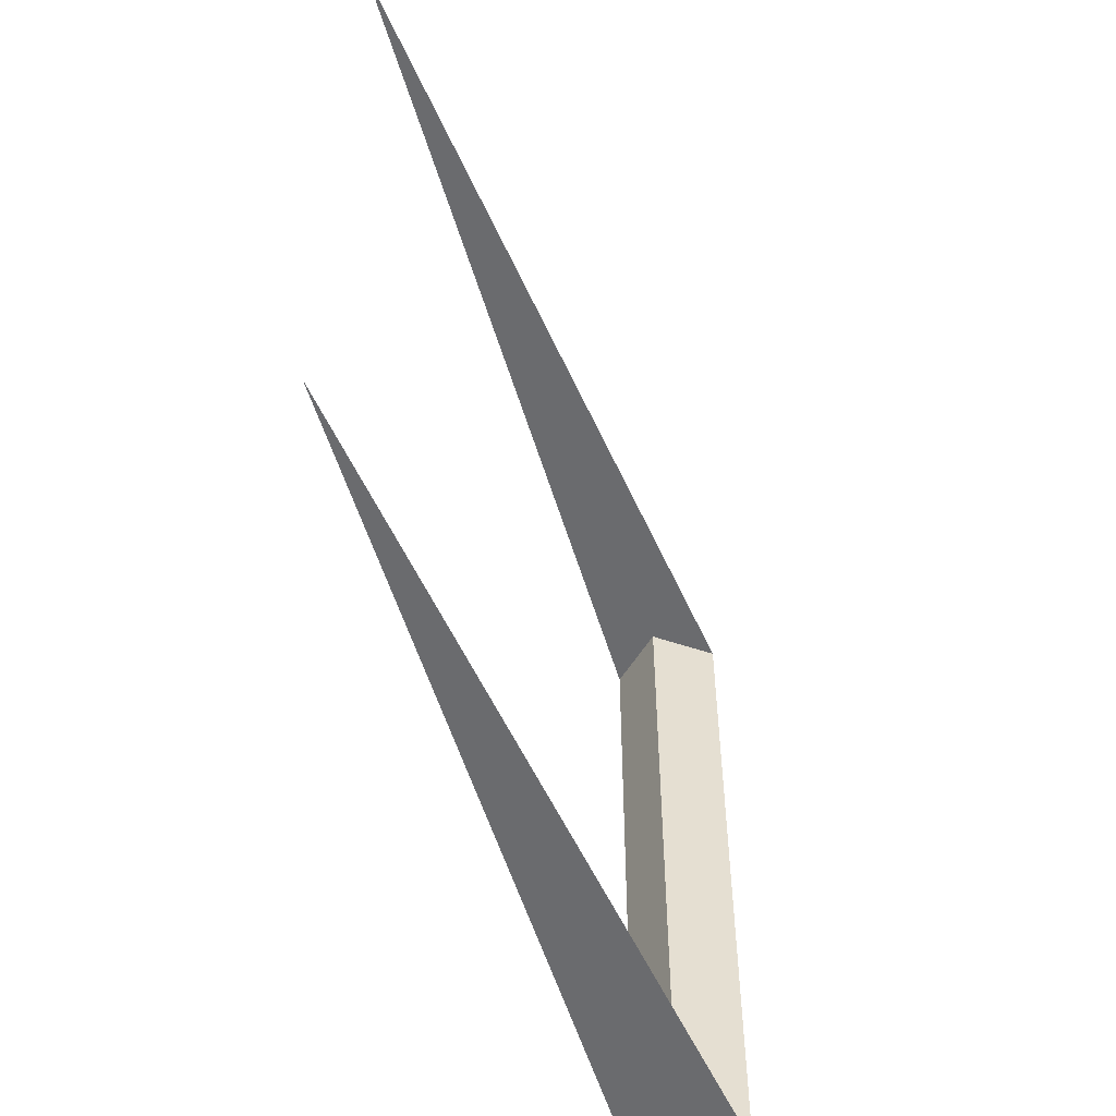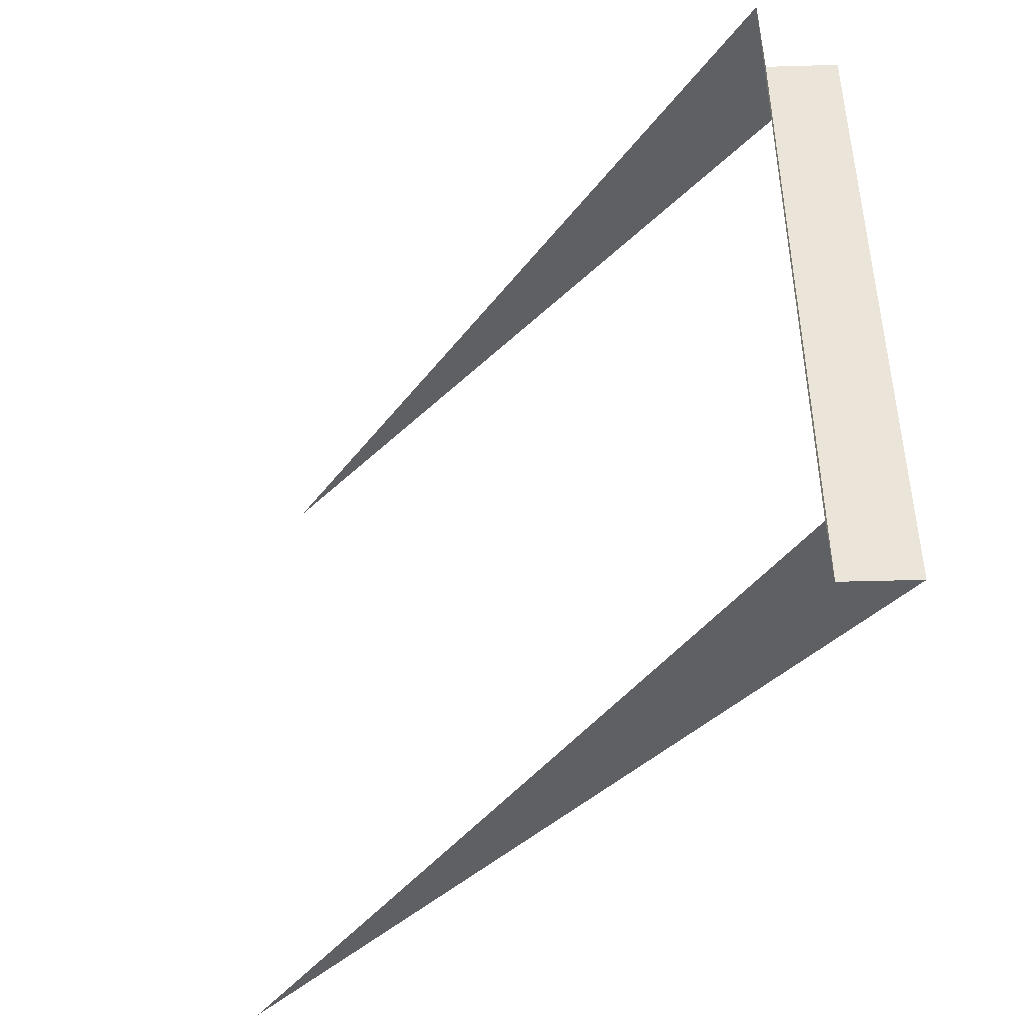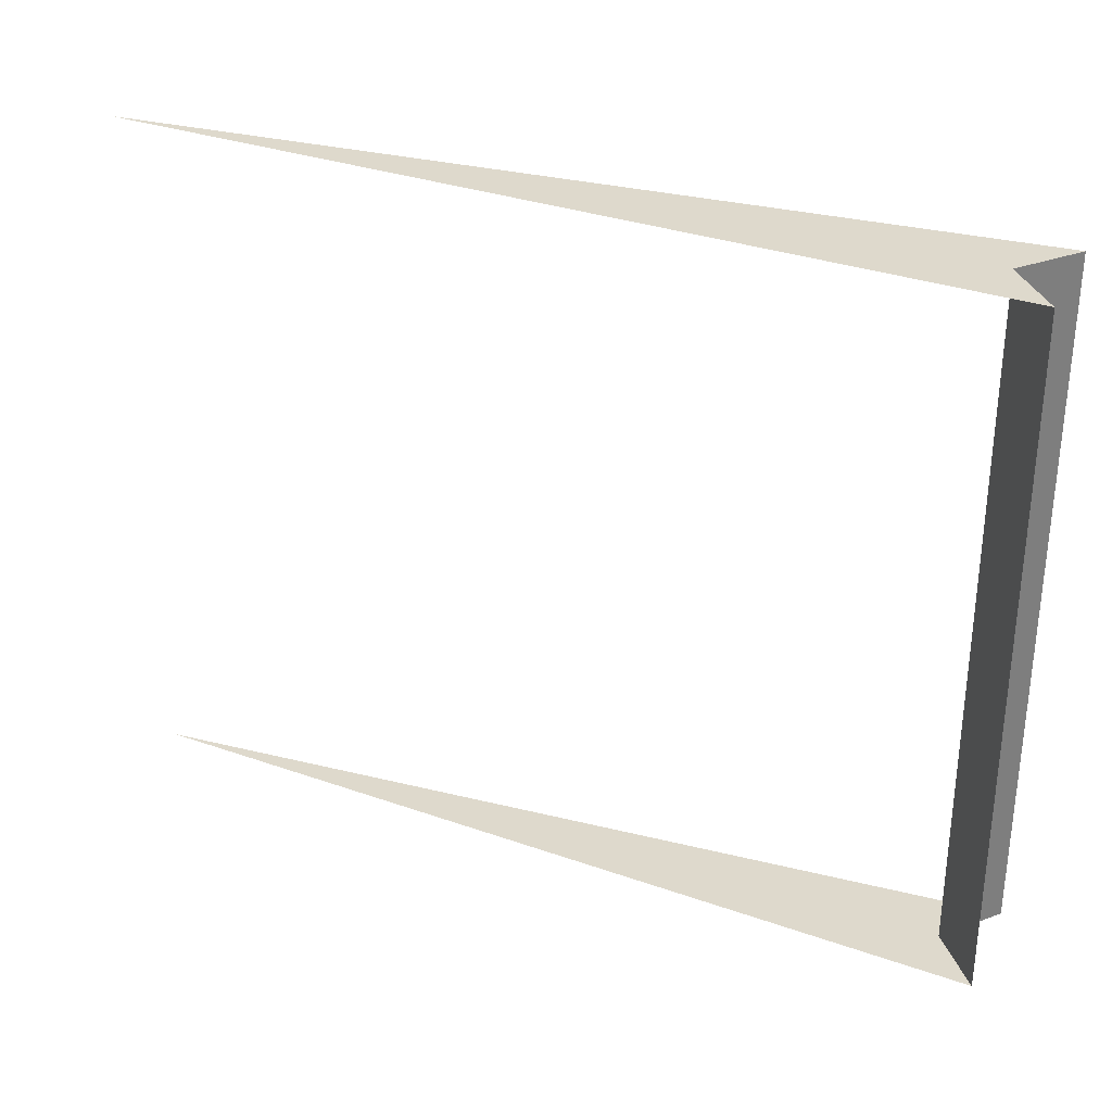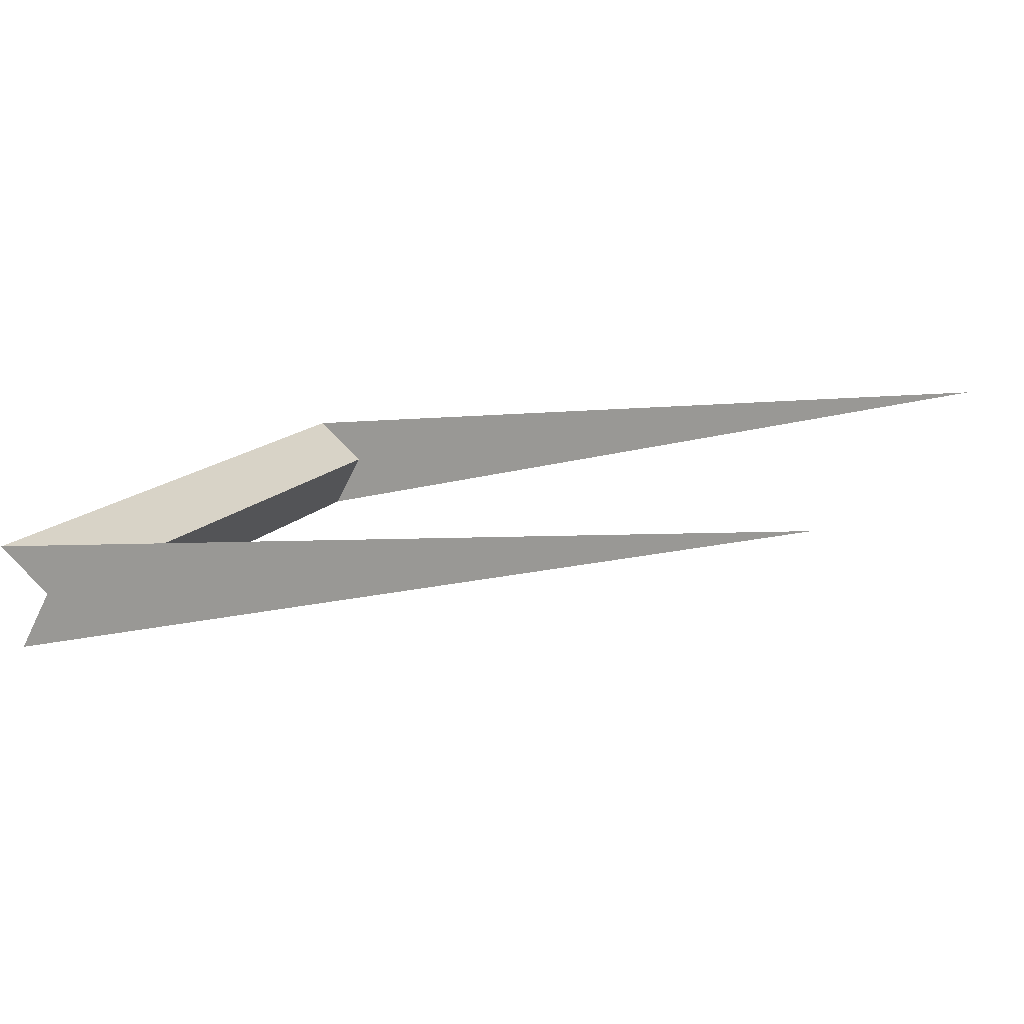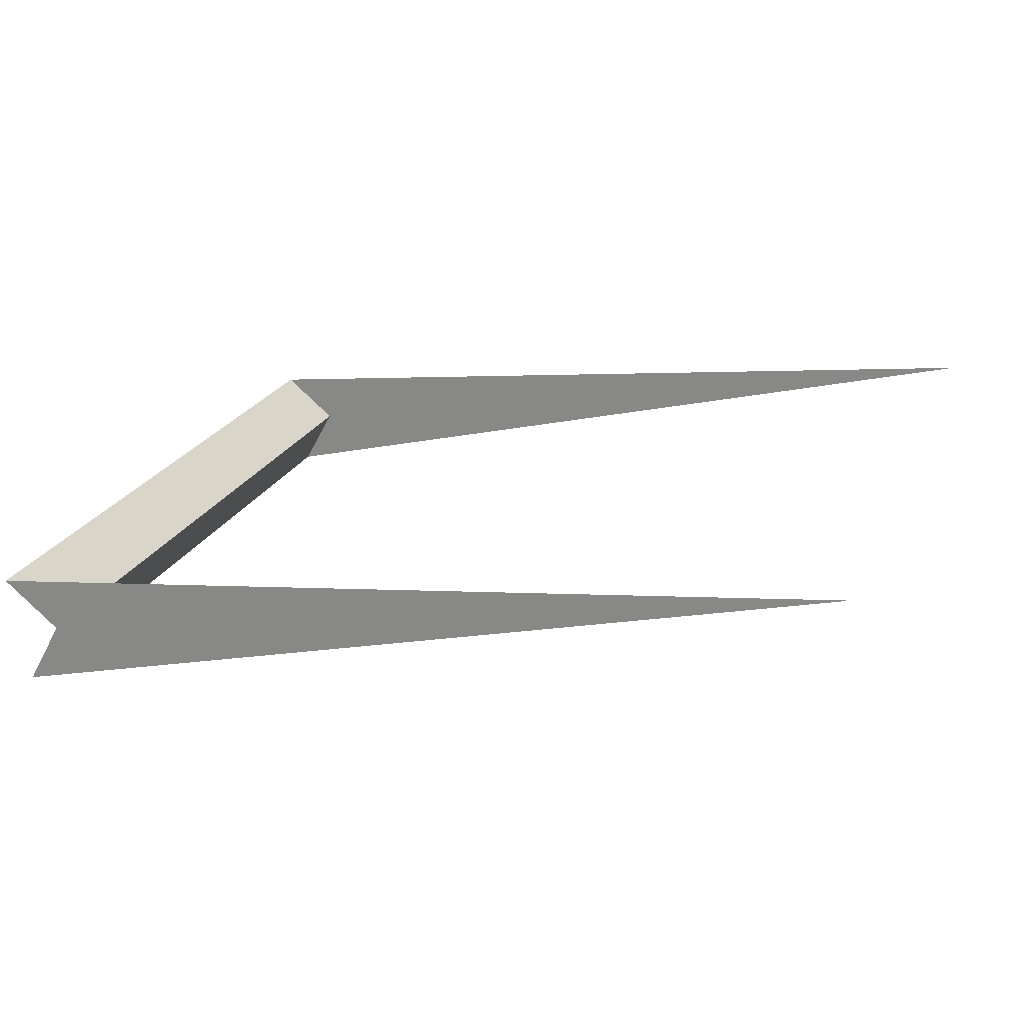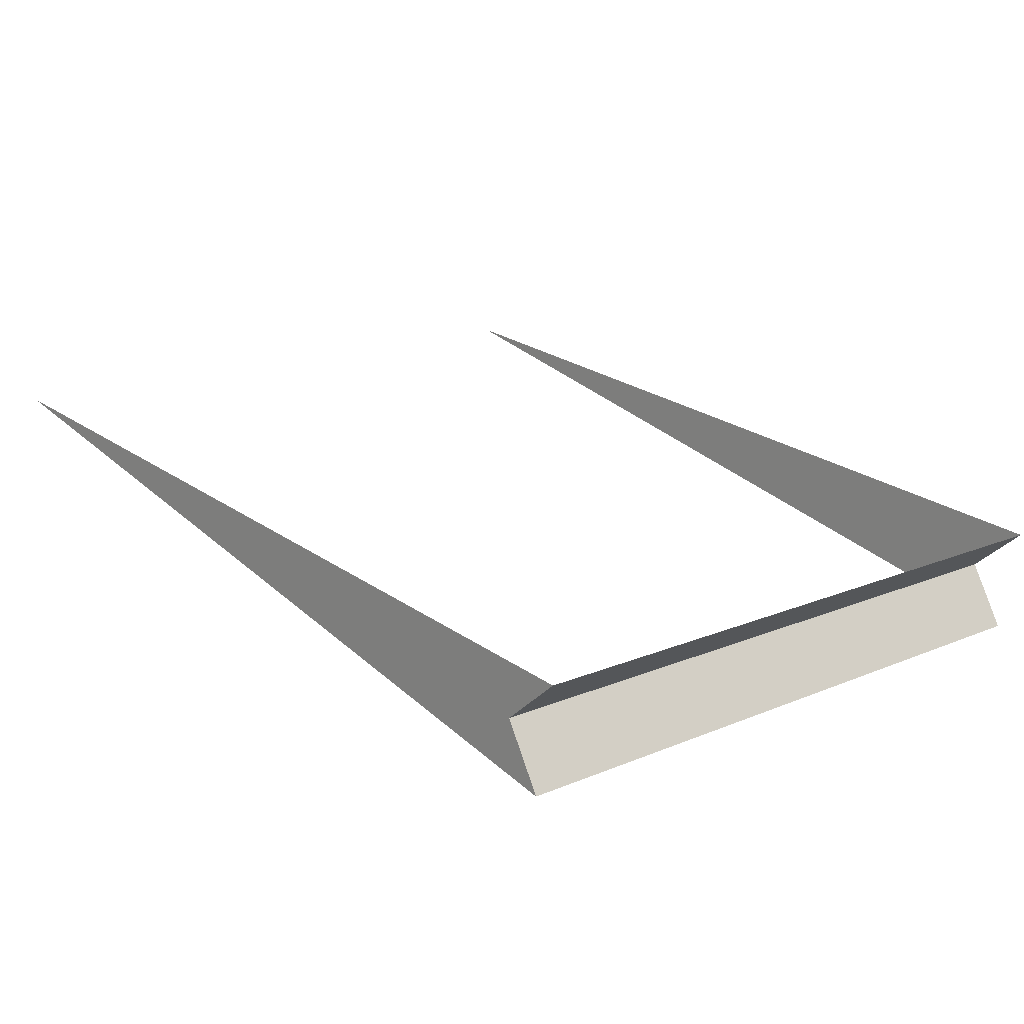
<metadata>
{"format":"obj","ext":"obj","renderer":"f3d","projection":"perspective","resolution":1024,"background":"white","views":[{"elev":-53.3,"azim":99.1,"up":"+Y"},{"elev":-43.5,"azim":-138.8,"up":"+Y"},{"elev":32.1,"azim":-168.0,"up":"+Y"},{"elev":14.4,"azim":23.7,"up":"+Z"},{"elev":22.4,"azim":19.1,"up":"+Z"},{"elev":15.3,"azim":-132.1,"up":"+Z"}]}
</metadata>
<code>
o segment46/segment/mesh5/mesh5-geometry#mesh5-geometry
v -0.1024 0.9811 -0.01809
v -0.1094 0.894 -0.01236
v -0.1094 0.9811 -0.01236
v -0.1024 0.894 -0.01809
v 1.8e-05 0.9811 0.001488
v -0.1068 0.9811 -0.026
v 1.8e-05 0.894 0.001488
v -0.1068 0.894 -0.026
f 1 2 3
f 2 1 4
f 3 2 1
f 4 1 2
f 5 1 3
f 3 1 5
f 6 4 1
f 1 4 6
f 7 2 4
f 4 2 7
f 5 6 1
f 1 6 5
f 4 6 8
f 8 6 4
f 7 4 8
f 8 4 7

</code>
